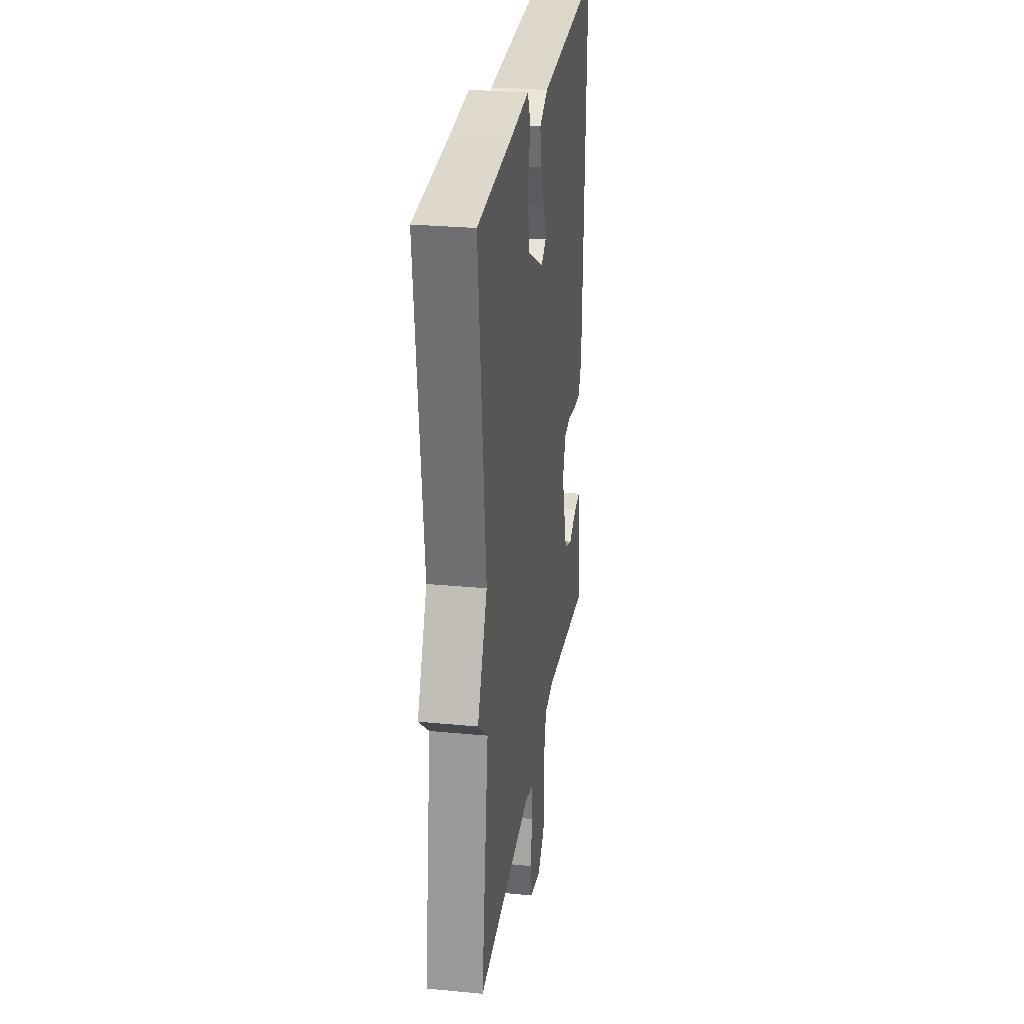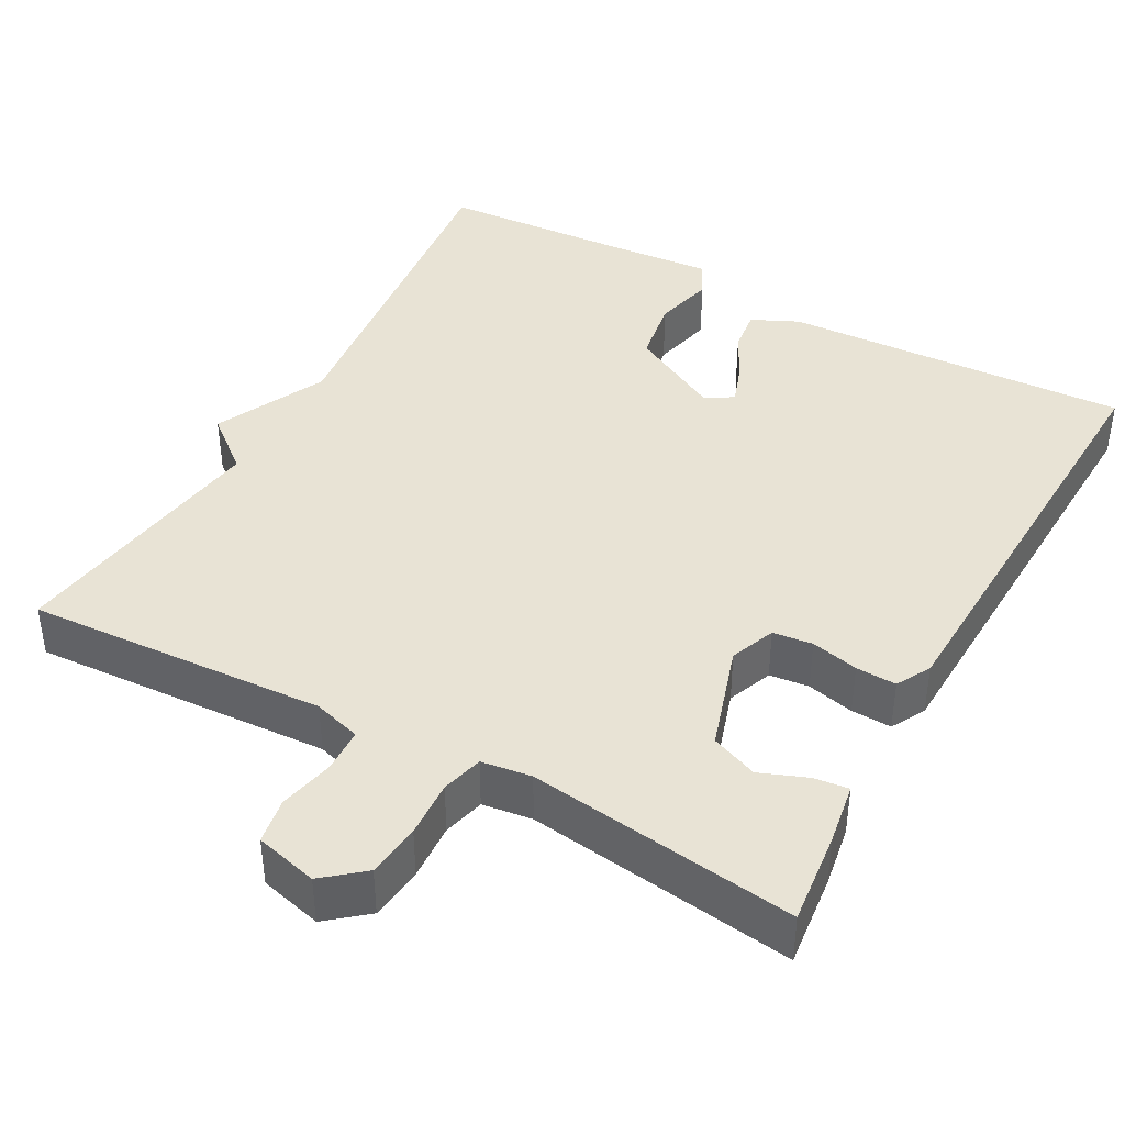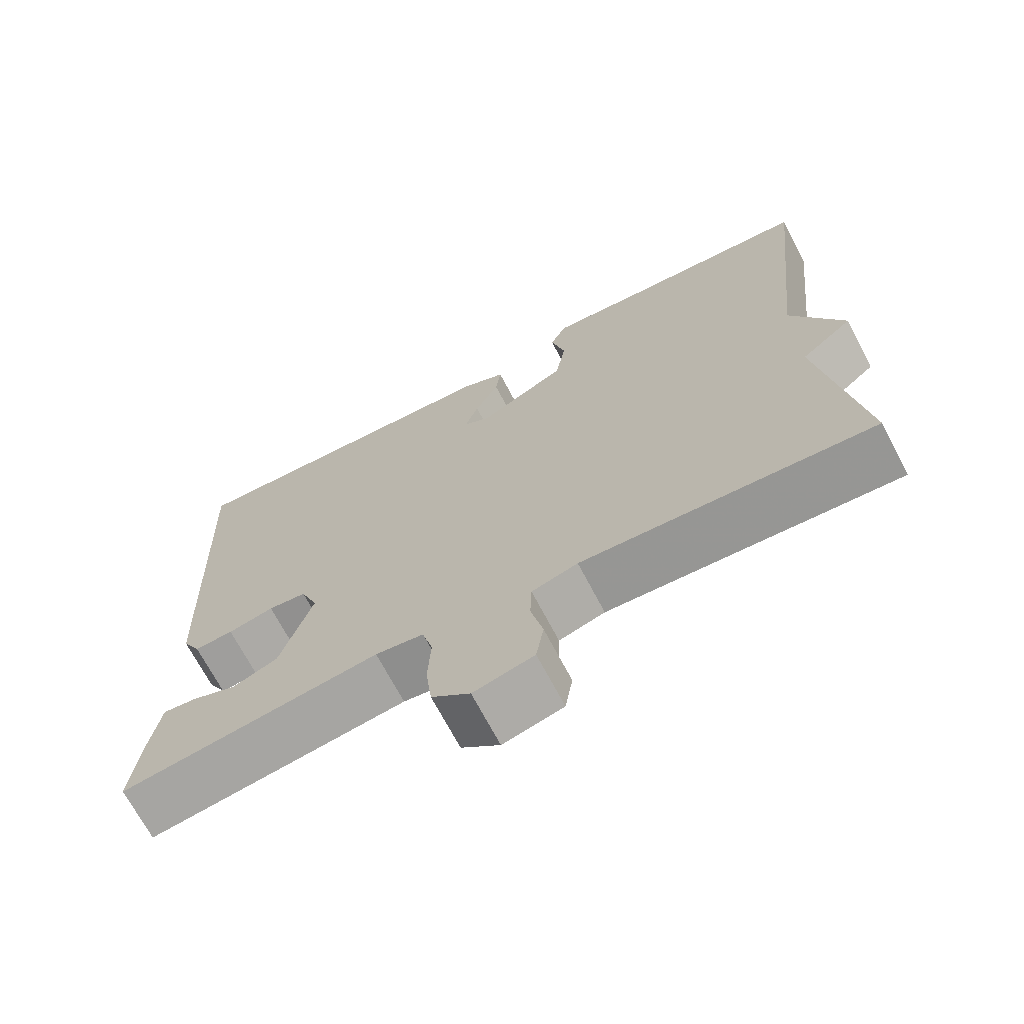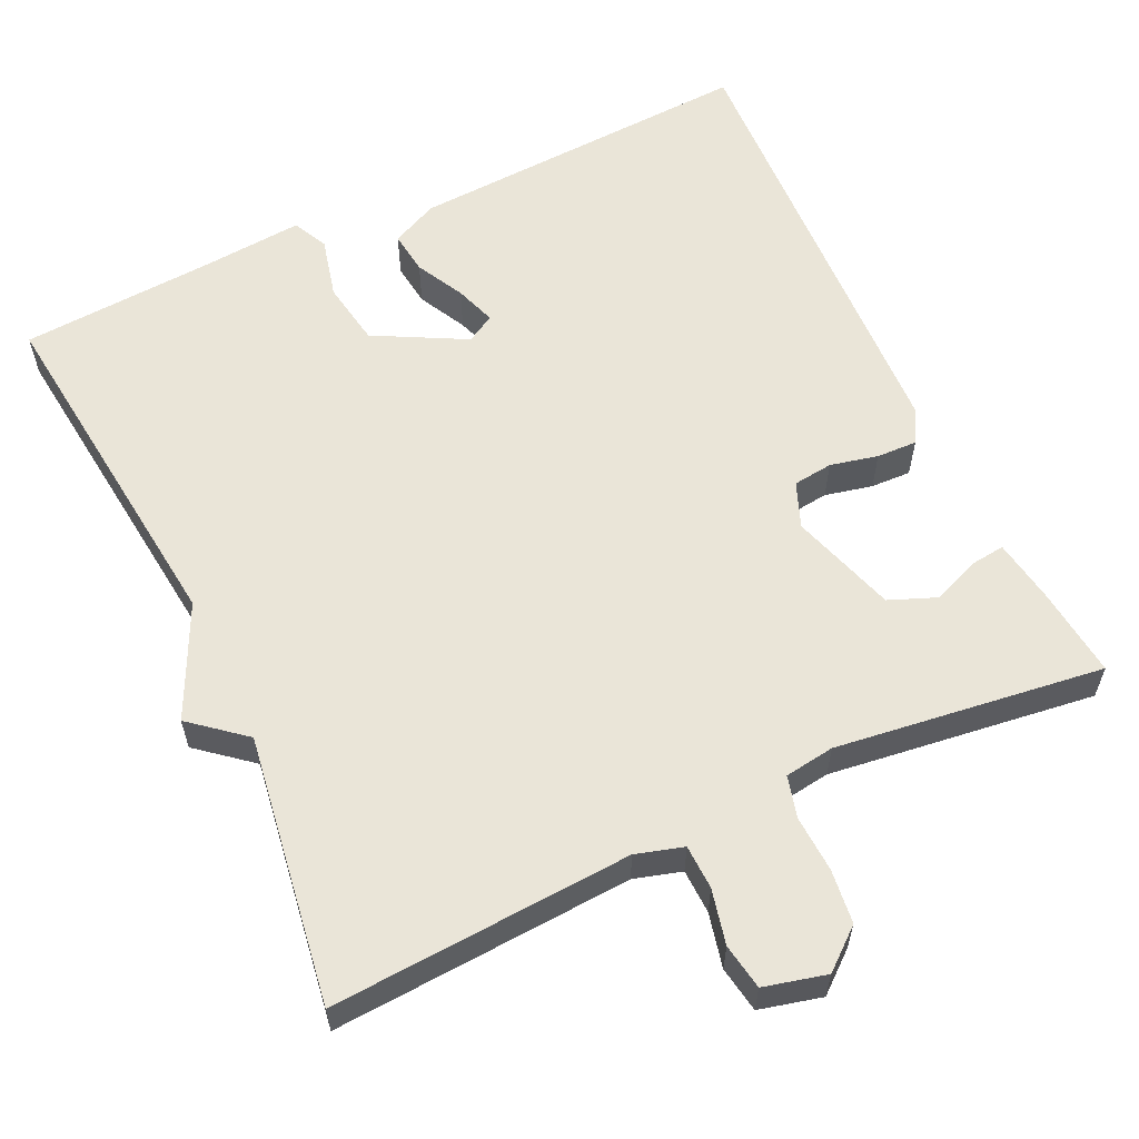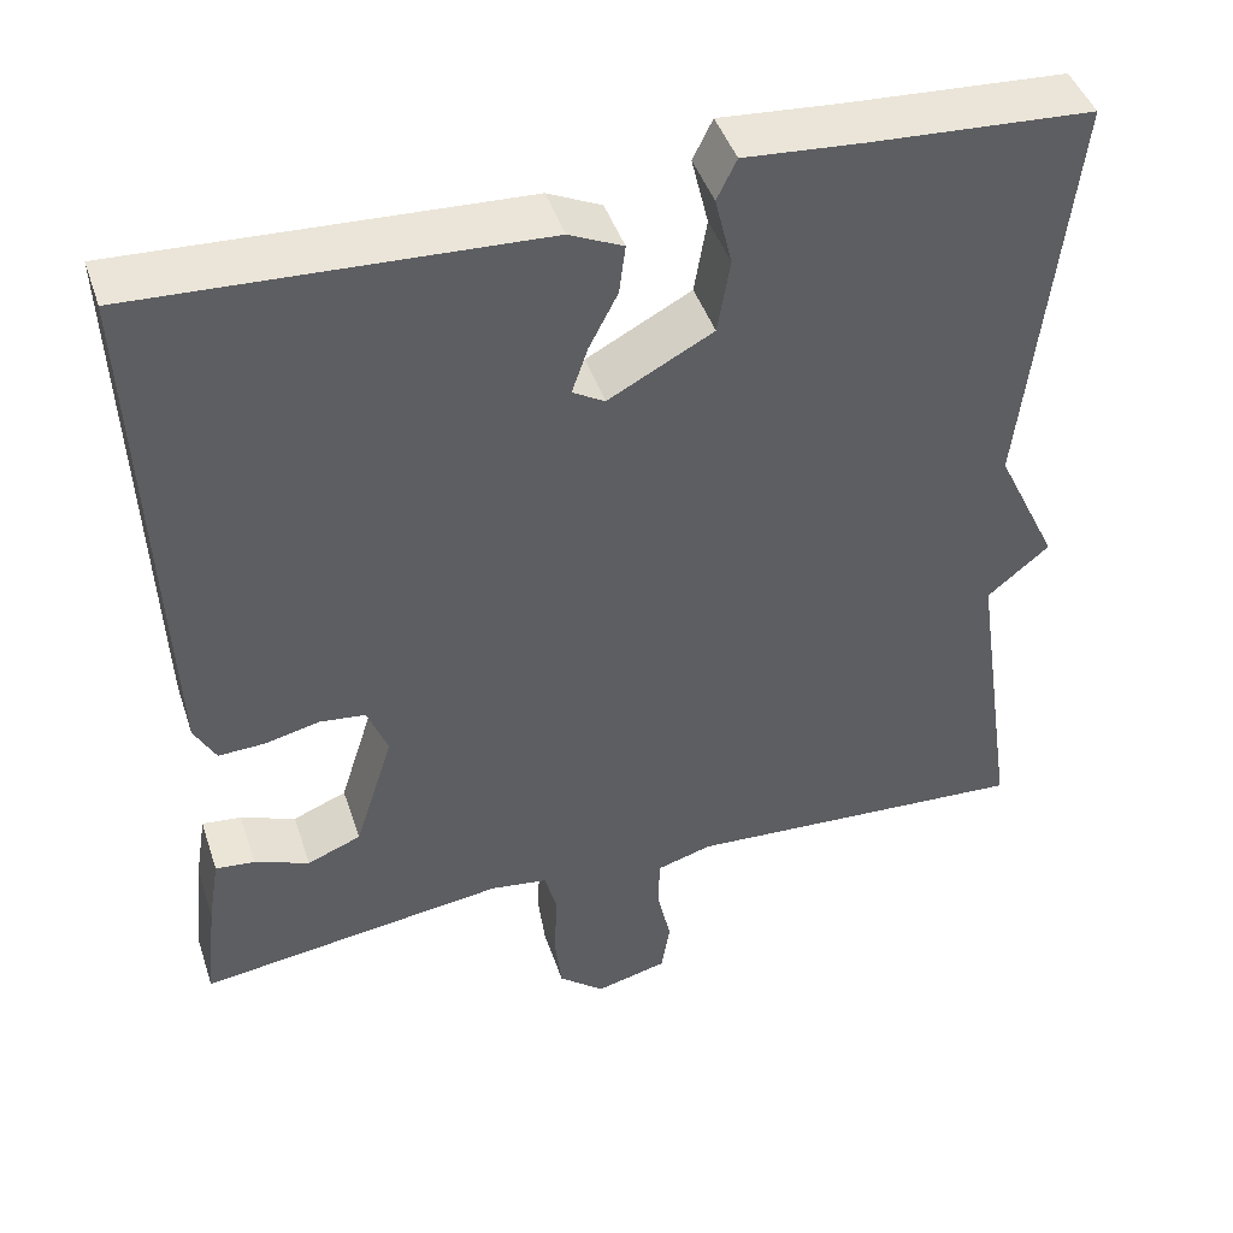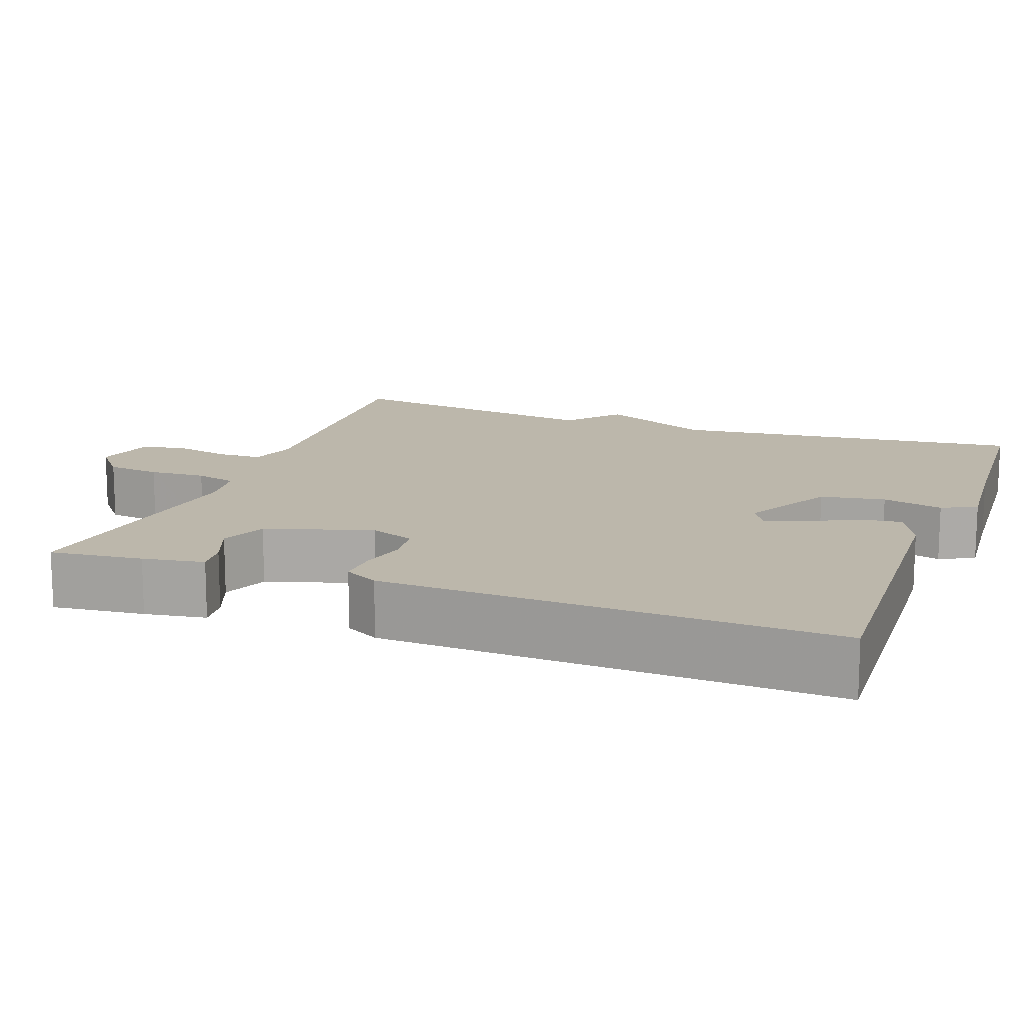
<metadata>
{"format":"obj","ext":"obj","renderer":"f3d","projection":"perspective","resolution":1024,"background":"white","views":[{"elev":27.6,"azim":98.3,"up":"+Z"},{"elev":41.2,"azim":-151.2,"up":"+Y"},{"elev":-69.8,"azim":27.7,"up":"+Z"},{"elev":59.4,"azim":154.8,"up":"+Y"},{"elev":44.6,"azim":-18.1,"up":"+Z"},{"elev":14.4,"azim":-69.7,"up":"+Y"}]}
</metadata>
<code>
v 0.5 0.07 0.5
v 0.449 0.07 0.045
v 0.518 0.07 -0.098
v 0.449 0.07 -0.155
v 0.5 0.07 -0.5
v 0.114 0.07 -0.477
v 0.053 0.07 -0.495
v 0.051 0.07 -0.552
v 0.067 0.07 -0.622
v 0.057 0.07 -0.681
v -0.023 0.07 -0.701
v -0.074 0.07 -0.659
v -0.082 0.07 -0.59
v -0.078 0.07 -0.517
v -0.092 0.07 -0.464
v -0.156 0.07 -0.455
v -0.5 0.07 -0.5
v -0.487 0.07 -0.381
v -0.474 0.07 -0.302
v -0.43 0.07 -0.307
v -0.369 0.07 -0.331
v -0.309 0.07 -0.307
v -0.266 0.07 -0.171
v -0.289 0.07 -0.113
v -0.34 0.07 -0.107
v -0.401 0.07 -0.121
v -0.453 0.07 -0.123
v -0.477 0.07 -0.079
v -0.5 0.07 0.5
v -0.053 0.07 0.477
v 0.007 0.07 0.449
v 0 0.07 0.394
v -0.032 0.07 0.332
v -0.05 0.07 0.28
v -0.014 0.07 0.259
v 0.103 0.07 0.321
v 0.117 0.07 0.404
v 0.098 0.07 0.482
v 0.12 0.07 0.527
v 0.253 0.07 0.516
v 0.5 0 0.5
v 0.449 0 0.045
v 0.518 0 -0.098
v 0.449 0 -0.155
v 0.5 0 -0.5
v 0.114 0 -0.477
v 0.053 0 -0.495
v 0.051 0 -0.552
v 0.067 0 -0.622
v 0.057 0 -0.681
v -0.023 0 -0.701
v -0.074 0 -0.659
v -0.082 0 -0.59
v -0.078 0 -0.517
v -0.092 0 -0.464
v -0.156 0 -0.455
v -0.5 0 -0.5
v -0.487 0 -0.381
v -0.474 0 -0.302
v -0.43 0 -0.307
v -0.369 0 -0.331
v -0.309 0 -0.307
v -0.266 0 -0.171
v -0.289 0 -0.113
v -0.34 0 -0.107
v -0.401 0 -0.121
v -0.453 0 -0.123
v -0.477 0 -0.079
v -0.5 0 0.5
v -0.053 0 0.477
v 0.007 0 0.449
v 0 0 0.394
v -0.032 0 0.332
v -0.05 0 0.28
v -0.014 0 0.259
v 0.103 0 0.321
v 0.117 0 0.404
v 0.098 0 0.482
v 0.12 0 0.527
v 0.253 0 0.516
f 37 38 39 40
f 40 1 2
f 37 40 2
f 36 37 2
f 2 3 4
f 36 2 4
f 35 36 4
f 4 5 6
f 35 4 6
f 34 35 6
f 31 32 33
f 30 31 33
f 29 30 33
f 28 29 33
f 27 28 33
f 26 27 33
f 25 26 33
f 24 25 33 34
f 34 6 7
f 24 34 7
f 23 24 7
f 19 20 21
f 18 19 21
f 17 18 21
f 16 17 21
f 15 16 21 22
f 12 13 14
f 11 12 14
f 10 11 14
f 9 10 14
f 8 9 14
f 8 14 15
f 15 22 23
f 8 15 23
f 7 8 23
f 80 79 78 77
f 42 41 80
f 42 80 77
f 42 77 76
f 44 43 42
f 44 42 76
f 44 76 75
f 46 45 44
f 46 44 75
f 46 75 74
f 73 72 71
f 73 71 70
f 73 70 69
f 73 69 68
f 73 68 67
f 73 67 66
f 73 66 65
f 74 73 65 64
f 47 46 74
f 47 74 64
f 47 64 63
f 61 60 59
f 61 59 58
f 61 58 57
f 61 57 56
f 62 61 56 55
f 54 53 52
f 54 52 51
f 54 51 50
f 54 50 49
f 54 49 48
f 55 54 48
f 63 62 55
f 63 55 48
f 63 48 47
f 1 41 42 2
f 2 42 43 3
f 3 43 44 4
f 4 44 45 5
f 5 45 46 6
f 6 46 47 7
f 7 47 48 8
f 8 48 49 9
f 9 49 50 10
f 10 50 51 11
f 11 51 52 12
f 12 52 53 13
f 13 53 54 14
f 14 54 55 15
f 15 55 56 16
f 16 56 57 17
f 17 57 58 18
f 18 58 59 19
f 19 59 60 20
f 20 60 61 21
f 21 61 62 22
f 22 62 63 23
f 23 63 64 24
f 24 64 65 25
f 25 65 66 26
f 26 66 67 27
f 27 67 68 28
f 28 68 69 29
f 29 69 70 30
f 30 70 71 31
f 31 71 72 32
f 32 72 73 33
f 33 73 74 34
f 34 74 75 35
f 35 75 76 36
f 36 76 77 37
f 37 77 78 38
f 38 78 79 39
f 39 79 80 40
f 40 80 41 1

</code>
